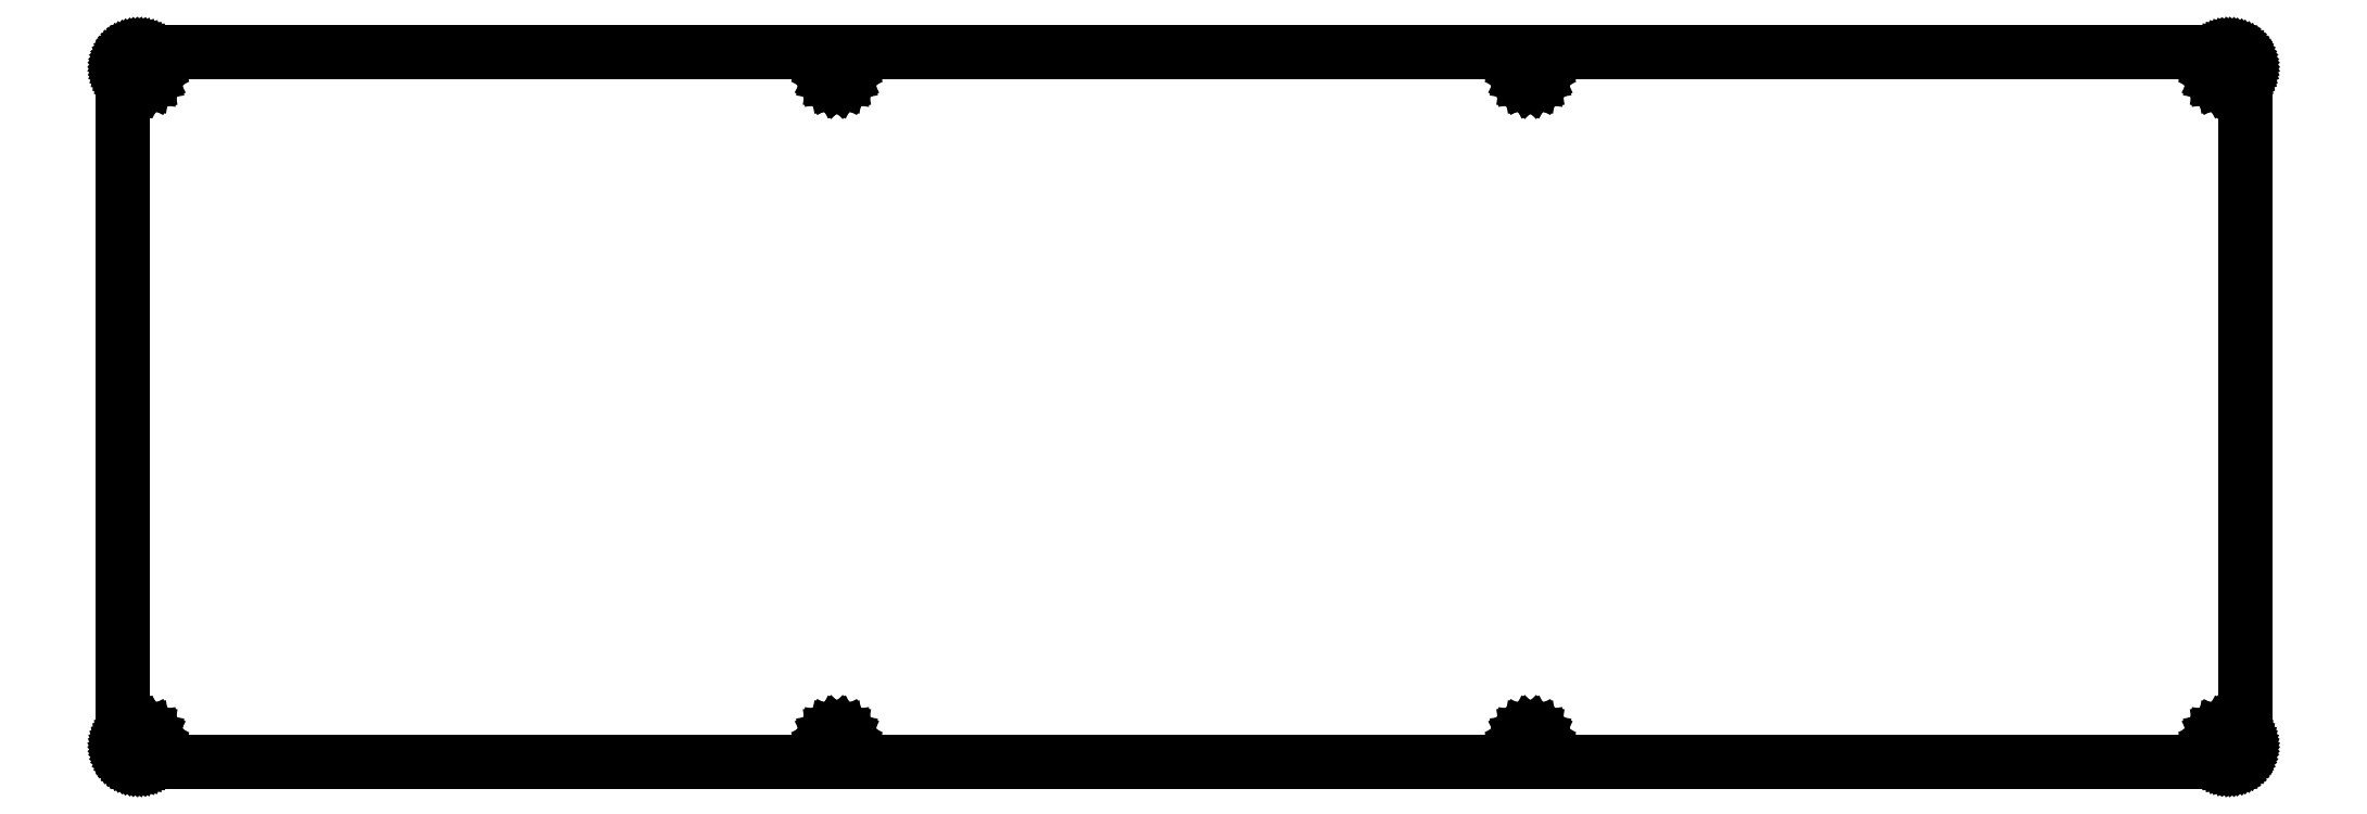
<metadata>
{"format":"dxf","ext":"dxf","renderer":"ezdxf+matplotlib","layout":"modelspace","background":"white","min_lineweight":24,"dpi":150}
</metadata>
<code>
0
SECTION
2
ENTITIES
0
LINE
8
0
10
255.9
20
86.69
30
0
11
256
21
86.68
31
0
0
LINE
8
0
10
256
20
86.68
30
0
11
256.2
21
86.66
31
0
0
LINE
8
0
10
256.2
20
86.66
30
0
11
256.3
21
86.63
31
0
0
LINE
8
0
10
256.3
20
86.63
30
0
11
256.5
21
86.59
31
0
0
LINE
8
0
10
256.5
20
86.59
30
0
11
256.6
21
86.54
31
0
0
LINE
8
0
10
256.6
20
86.54
30
0
11
256.8
21
86.47
31
0
0
LINE
8
0
10
256.8
20
86.47
30
0
11
256.9
21
86.39
31
0
0
LINE
8
0
10
256.9
20
86.39
30
0
11
257
21
86.31
31
0
0
LINE
8
0
10
257
20
86.31
30
0
11
257.1
21
86.21
31
0
0
LINE
8
0
10
257.1
20
86.21
30
0
11
257.3
21
86.1
31
0
0
LINE
8
0
10
257.3
20
86.1
30
0
11
257.4
21
85.99
31
0
0
LINE
8
0
10
257.4
20
85.99
30
0
11
257.5
21
85.86
31
0
0
LINE
8
0
10
257.5
20
85.86
30
0
11
257.6
21
85.73
31
0
0
LINE
8
0
10
257.6
20
85.73
30
0
11
257.6
21
85.6
31
0
0
LINE
8
0
10
257.6
20
85.6
30
0
11
257.7
21
85.45
31
0
0
LINE
8
0
10
257.7
20
85.45
30
0
11
257.8
21
85.31
31
0
0
LINE
8
0
10
257.8
20
85.31
30
0
11
257.8
21
85.15
31
0
0
LINE
8
0
10
257.8
20
85.15
30
0
11
257.8
21
85
31
0
0
LINE
8
0
10
257.8
20
85
30
0
11
257.8
21
84.84
31
0
0
LINE
8
0
10
257.8
20
84.84
30
0
11
257.9
21
84.69
31
0
0
LINE
8
0
10
257.9
20
84.69
30
0
11
257.9
21
2.383
31
0
0
LINE
8
0
10
257.9
20
2.383
30
0
11
257.8
21
2.226
31
0
0
LINE
8
0
10
257.8
20
2.226
30
0
11
257.8
21
2.07
31
0
0
LINE
8
0
10
257.8
20
2.07
30
0
11
257.8
21
1.915
31
0
0
LINE
8
0
10
257.8
20
1.915
30
0
11
257.8
21
1.764
31
0
0
LINE
8
0
10
257.8
20
1.764
30
0
11
257.7
21
1.616
31
0
0
LINE
8
0
10
257.7
20
1.616
30
0
11
257.6
21
1.474
31
0
0
LINE
8
0
10
257.6
20
1.474
30
0
11
257.6
21
1.338
31
0
0
LINE
8
0
10
257.6
20
1.338
30
0
11
257.5
21
1.207
31
0
0
LINE
8
0
10
257.5
20
1.207
30
0
11
257.4
21
1.085
31
0
0
LINE
8
0
10
257.4
20
1.085
30
0
11
257.3
21
0.9674
31
0
0
LINE
8
0
10
257.3
20
0.9674
30
0
11
257.1
21
0.8613
31
0
0
LINE
8
0
10
257.1
20
0.8613
30
0
11
257
21
0.7634
31
0
0
LINE
8
0
10
257
20
0.7634
30
0
11
256.9
21
0.6766
31
0
0
LINE
8
0
10
256.9
20
0.6766
30
0
11
256.8
21
0.5994
31
0
0
LINE
8
0
10
256.8
20
0.5994
30
0
11
256.6
21
0.5347
31
0
0
LINE
8
0
10
256.6
20
0.5347
30
0
11
256.5
21
0.4796
31
0
0
LINE
8
0
10
256.5
20
0.4796
30
0
11
256.3
21
0.4382
31
0
0
LINE
8
0
10
256.3
20
0.4382
30
0
11
256.2
21
0.4065
31
0
0
LINE
8
0
10
256.2
20
0.4065
30
0
11
256
21
0.3886
31
0
0
LINE
8
0
10
256
20
0.3886
30
0
11
255.9
21
0.3831
31
0
0
LINE
8
0
10
255.9
20
0.3831
30
0
11
2.096
21
0.3831
31
0
0
LINE
8
0
10
2.096
20
0.3831
30
0
11
1.939
21
0.3886
31
0
0
LINE
8
0
10
1.939
20
0.3886
30
0
11
1.782
21
0.4065
31
0
0
LINE
8
0
10
1.782
20
0.4065
30
0
11
1.629
21
0.4382
31
0
0
LINE
8
0
10
1.629
20
0.4382
30
0
11
1.476
21
0.4796
31
0
0
LINE
8
0
10
1.476
20
0.4796
30
0
11
1.33
21
0.5347
31
0
0
LINE
8
0
10
1.33
20
0.5347
30
0
11
1.188
21
0.5994
31
0
0
LINE
8
0
10
1.188
20
0.5994
30
0
11
1.05
21
0.6766
31
0
0
LINE
8
0
10
1.05
20
0.6766
30
0
11
0.9192
21
0.7634
31
0
0
LINE
8
0
10
0.9192
20
0.7634
30
0
11
0.7965
21
0.8613
31
0
0
LINE
8
0
10
0.7965
20
0.8613
30
0
11
0.6808
21
0.9674
31
0
0
LINE
8
0
10
0.6808
20
0.9674
30
0
11
0.5746
21
1.085
31
0
0
LINE
8
0
10
0.5746
20
1.085
30
0
11
0.4768
21
1.207
31
0
0
LINE
8
0
10
0.4768
20
1.207
30
0
11
0.39
21
1.338
31
0
0
LINE
8
0
10
0.39
20
1.338
30
0
11
0.3128
21
1.474
31
0
0
LINE
8
0
10
0.3128
20
1.474
30
0
11
0.248
21
1.616
31
0
0
LINE
8
0
10
0.248
20
1.616
30
0
11
0.1929
21
1.764
31
0
0
LINE
8
0
10
0.1929
20
1.764
30
0
11
0.1502
21
1.915
31
0
0
LINE
8
0
10
0.1502
20
1.915
30
0
11
0.1199
21
2.07
31
0
0
LINE
8
0
10
0.1199
20
2.07
30
0
11
0.102
21
2.226
31
0
0
LINE
8
0
10
0.102
20
2.226
30
0
11
0.09508
21
2.381
31
0
0
LINE
8
0
10
0.09508
20
2.381
30
0
11
0.09508
21
84.69
31
0
0
LINE
8
0
10
0.09508
20
84.69
30
0
11
0.102
21
84.84
31
0
0
LINE
8
0
10
0.102
20
84.84
30
0
11
0.1199
21
85
31
0
0
LINE
8
0
10
0.1199
20
85
30
0
11
0.1502
21
85.15
31
0
0
LINE
8
0
10
0.1502
20
85.15
30
0
11
0.1929
21
85.31
31
0
0
LINE
8
0
10
0.1929
20
85.31
30
0
11
0.248
21
85.45
31
0
0
LINE
8
0
10
0.248
20
85.45
30
0
11
0.3128
21
85.6
31
0
0
LINE
8
0
10
0.3128
20
85.6
30
0
11
0.39
21
85.73
31
0
0
LINE
8
0
10
0.39
20
85.73
30
0
11
0.4768
21
85.86
31
0
0
LINE
8
0
10
0.4768
20
85.86
30
0
11
0.5746
21
85.99
31
0
0
LINE
8
0
10
0.5746
20
85.99
30
0
11
0.6808
21
86.1
31
0
0
LINE
8
0
10
0.6808
20
86.1
30
0
11
0.7965
21
86.21
31
0
0
LINE
8
0
10
0.7965
20
86.21
30
0
11
0.9192
21
86.31
31
0
0
LINE
8
0
10
0.9192
20
86.31
30
0
11
1.05
21
86.39
31
0
0
LINE
8
0
10
1.05
20
86.39
30
0
11
1.188
21
86.47
31
0
0
LINE
8
0
10
1.188
20
86.47
30
0
11
1.33
21
86.54
31
0
0
LINE
8
0
10
1.33
20
86.54
30
0
11
1.476
21
86.59
31
0
0
LINE
8
0
10
1.476
20
86.59
30
0
11
1.629
21
86.63
31
0
0
LINE
8
0
10
1.629
20
86.63
30
0
11
1.782
21
86.66
31
0
0
LINE
8
0
10
1.782
20
86.66
30
0
11
1.939
21
86.68
31
0
0
LINE
8
0
10
1.939
20
86.68
30
0
11
2.096
21
86.69
31
0
0
LINE
8
0
10
2.096
20
86.69
30
0
11
255.9
21
86.69
31
0
0
LINE
8
0
10
254.9
20
4.073
30
0
11
254.6
21
3.904
31
0
0
LINE
8
0
10
254.6
20
3.904
30
0
11
254.3
21
3.639
31
0
0
LINE
8
0
10
254.3
20
3.639
30
0
11
254.2
21
3.305
31
0
0
LINE
8
0
10
254.2
20
3.305
30
0
11
254.1
21
2.935
31
0
0
LINE
8
0
10
254.1
20
2.935
30
0
11
254.2
21
2.565
31
0
0
LINE
8
0
10
254.2
20
2.565
30
0
11
254.3
21
2.231
31
0
0
LINE
8
0
10
254.3
20
2.231
30
0
11
254.6
21
1.966
31
0
0
LINE
8
0
10
254.6
20
1.966
30
0
11
254.9
21
1.796
31
0
0
LINE
8
0
10
254.9
20
1.796
30
0
11
255.3
21
1.738
31
0
0
LINE
8
0
10
255.3
20
1.738
30
0
11
255.7
21
1.796
31
0
0
LINE
8
0
10
255.7
20
1.796
30
0
11
256
21
1.966
31
0
0
LINE
8
0
10
256
20
1.966
30
0
11
256.3
21
2.231
31
0
0
LINE
8
0
10
256.3
20
2.231
30
0
11
256.4
21
2.565
31
0
0
LINE
8
0
10
256.4
20
2.565
30
0
11
256.5
21
2.935
31
0
0
LINE
8
0
10
256.5
20
2.935
30
0
11
256.4
21
3.305
31
0
0
LINE
8
0
10
256.4
20
3.305
30
0
11
256.3
21
3.639
31
0
0
LINE
8
0
10
256.3
20
3.639
30
0
11
256
21
3.904
31
0
0
LINE
8
0
10
256
20
3.904
30
0
11
255.7
21
4.073
31
0
0
LINE
8
0
10
255.7
20
4.073
30
0
11
255.3
21
4.133
31
0
0
LINE
8
0
10
255.3
20
4.133
30
0
11
254.9
21
4.073
31
0
0
LINE
8
0
10
170.7
20
4.073
30
0
11
170.4
21
3.904
31
0
0
LINE
8
0
10
170.4
20
3.904
30
0
11
170.1
21
3.639
31
0
0
LINE
8
0
10
170.1
20
3.639
30
0
11
169.9
21
3.305
31
0
0
LINE
8
0
10
169.9
20
3.305
30
0
11
169.9
21
2.935
31
0
0
LINE
8
0
10
169.9
20
2.935
30
0
11
169.9
21
2.565
31
0
0
LINE
8
0
10
169.9
20
2.565
30
0
11
170.1
21
2.231
31
0
0
LINE
8
0
10
170.1
20
2.231
30
0
11
170.4
21
1.966
31
0
0
LINE
8
0
10
170.4
20
1.966
30
0
11
170.7
21
1.796
31
0
0
LINE
8
0
10
170.7
20
1.796
30
0
11
171.1
21
1.738
31
0
0
LINE
8
0
10
171.1
20
1.738
30
0
11
171.5
21
1.796
31
0
0
LINE
8
0
10
171.5
20
1.796
30
0
11
171.8
21
1.966
31
0
0
LINE
8
0
10
171.8
20
1.966
30
0
11
172.1
21
2.231
31
0
0
LINE
8
0
10
172.1
20
2.231
30
0
11
172.2
21
2.565
31
0
0
LINE
8
0
10
172.2
20
2.565
30
0
11
172.3
21
2.935
31
0
0
LINE
8
0
10
172.3
20
2.935
30
0
11
172.2
21
3.305
31
0
0
LINE
8
0
10
172.2
20
3.305
30
0
11
172.1
21
3.639
31
0
0
LINE
8
0
10
172.1
20
3.639
30
0
11
171.8
21
3.904
31
0
0
LINE
8
0
10
171.8
20
3.904
30
0
11
171.5
21
4.073
31
0
0
LINE
8
0
10
171.5
20
4.073
30
0
11
171.1
21
4.133
31
0
0
LINE
8
0
10
171.1
20
4.133
30
0
11
170.7
21
4.073
31
0
0
LINE
8
0
10
86.49
20
4.073
30
0
11
86.16
21
3.904
31
0
0
LINE
8
0
10
86.16
20
3.904
30
0
11
85.9
21
3.639
31
0
0
LINE
8
0
10
85.9
20
3.639
30
0
11
85.72
21
3.305
31
0
0
LINE
8
0
10
85.72
20
3.305
30
0
11
85.67
21
2.935
31
0
0
LINE
8
0
10
85.67
20
2.935
30
0
11
85.72
21
2.565
31
0
0
LINE
8
0
10
85.72
20
2.565
30
0
11
85.9
21
2.231
31
0
0
LINE
8
0
10
85.9
20
2.231
30
0
11
86.16
21
1.966
31
0
0
LINE
8
0
10
86.16
20
1.966
30
0
11
86.49
21
1.796
31
0
0
LINE
8
0
10
86.49
20
1.796
30
0
11
86.86
21
1.738
31
0
0
LINE
8
0
10
86.86
20
1.738
30
0
11
87.23
21
1.796
31
0
0
LINE
8
0
10
87.23
20
1.796
30
0
11
87.57
21
1.966
31
0
0
LINE
8
0
10
87.57
20
1.966
30
0
11
87.83
21
2.231
31
0
0
LINE
8
0
10
87.83
20
2.231
30
0
11
88
21
2.565
31
0
0
LINE
8
0
10
88
20
2.565
30
0
11
88.06
21
2.935
31
0
0
LINE
8
0
10
88.06
20
2.935
30
0
11
88
21
3.305
31
0
0
LINE
8
0
10
88
20
3.305
30
0
11
87.83
21
3.639
31
0
0
LINE
8
0
10
87.83
20
3.639
30
0
11
87.57
21
3.904
31
0
0
LINE
8
0
10
87.57
20
3.904
30
0
11
87.23
21
4.073
31
0
0
LINE
8
0
10
87.23
20
4.073
30
0
11
86.86
21
4.133
31
0
0
LINE
8
0
10
86.86
20
4.133
30
0
11
86.49
21
4.073
31
0
0
LINE
8
0
10
2.278
20
4.073
30
0
11
1.943
21
3.904
31
0
0
LINE
8
0
10
1.943
20
3.904
30
0
11
1.678
21
3.639
31
0
0
LINE
8
0
10
1.678
20
3.639
30
0
11
1.509
21
3.305
31
0
0
LINE
8
0
10
1.509
20
3.305
30
0
11
1.45
21
2.935
31
0
0
LINE
8
0
10
1.45
20
2.935
30
0
11
1.509
21
2.565
31
0
0
LINE
8
0
10
1.509
20
2.565
30
0
11
1.678
21
2.231
31
0
0
LINE
8
0
10
1.678
20
2.231
30
0
11
1.943
21
1.966
31
0
0
LINE
8
0
10
1.943
20
1.966
30
0
11
2.278
21
1.796
31
0
0
LINE
8
0
10
2.278
20
1.796
30
0
11
2.647
21
1.738
31
0
0
LINE
8
0
10
2.647
20
1.738
30
0
11
3.018
21
1.796
31
0
0
LINE
8
0
10
3.018
20
1.796
30
0
11
3.351
21
1.966
31
0
0
LINE
8
0
10
3.351
20
1.966
30
0
11
3.616
21
2.231
31
0
0
LINE
8
0
10
3.616
20
2.231
30
0
11
3.787
21
2.565
31
0
0
LINE
8
0
10
3.787
20
2.565
30
0
11
3.845
21
2.935
31
0
0
LINE
8
0
10
3.845
20
2.935
30
0
11
3.787
21
3.305
31
0
0
LINE
8
0
10
3.787
20
3.305
30
0
11
3.616
21
3.639
31
0
0
LINE
8
0
10
3.616
20
3.639
30
0
11
3.351
21
3.904
31
0
0
LINE
8
0
10
3.351
20
3.904
30
0
11
3.018
21
4.073
31
0
0
LINE
8
0
10
3.018
20
4.073
30
0
11
2.647
21
4.133
31
0
0
LINE
8
0
10
2.647
20
4.133
30
0
11
2.278
21
4.073
31
0
0
LINE
8
0
10
86.49
20
85.27
30
0
11
86.16
21
85.1
31
0
0
LINE
8
0
10
86.16
20
85.1
30
0
11
85.9
21
84.84
31
0
0
LINE
8
0
10
85.9
20
84.84
30
0
11
85.72
21
84.51
31
0
0
LINE
8
0
10
85.72
20
84.51
30
0
11
85.67
21
84.14
31
0
0
LINE
8
0
10
85.67
20
84.14
30
0
11
85.72
21
83.77
31
0
0
LINE
8
0
10
85.72
20
83.77
30
0
11
85.9
21
83.43
31
0
0
LINE
8
0
10
85.9
20
83.43
30
0
11
86.16
21
83.17
31
0
0
LINE
8
0
10
86.16
20
83.17
30
0
11
86.49
21
83
31
0
0
LINE
8
0
10
86.49
20
83
30
0
11
86.86
21
82.94
31
0
0
LINE
8
0
10
86.86
20
82.94
30
0
11
87.23
21
83
31
0
0
LINE
8
0
10
87.23
20
83
30
0
11
87.57
21
83.17
31
0
0
LINE
8
0
10
87.57
20
83.17
30
0
11
87.83
21
83.43
31
0
0
LINE
8
0
10
87.83
20
83.43
30
0
11
88
21
83.77
31
0
0
LINE
8
0
10
88
20
83.77
30
0
11
88.06
21
84.14
31
0
0
LINE
8
0
10
88.06
20
84.14
30
0
11
88
21
84.51
31
0
0
LINE
8
0
10
88
20
84.51
30
0
11
87.83
21
84.84
31
0
0
LINE
8
0
10
87.83
20
84.84
30
0
11
87.57
21
85.1
31
0
0
LINE
8
0
10
87.57
20
85.1
30
0
11
87.23
21
85.27
31
0
0
LINE
8
0
10
87.23
20
85.27
30
0
11
86.86
21
85.33
31
0
0
LINE
8
0
10
86.86
20
85.33
30
0
11
86.49
21
85.27
31
0
0
LINE
8
0
10
170.7
20
85.27
30
0
11
170.4
21
85.1
31
0
0
LINE
8
0
10
170.4
20
85.1
30
0
11
170.1
21
84.84
31
0
0
LINE
8
0
10
170.1
20
84.84
30
0
11
169.9
21
84.51
31
0
0
LINE
8
0
10
169.9
20
84.51
30
0
11
169.9
21
84.14
31
0
0
LINE
8
0
10
169.9
20
84.14
30
0
11
169.9
21
83.77
31
0
0
LINE
8
0
10
169.9
20
83.77
30
0
11
170.1
21
83.43
31
0
0
LINE
8
0
10
170.1
20
83.43
30
0
11
170.4
21
83.17
31
0
0
LINE
8
0
10
170.4
20
83.17
30
0
11
170.7
21
83
31
0
0
LINE
8
0
10
170.7
20
83
30
0
11
171.1
21
82.94
31
0
0
LINE
8
0
10
171.1
20
82.94
30
0
11
171.5
21
83
31
0
0
LINE
8
0
10
171.5
20
83
30
0
11
171.8
21
83.17
31
0
0
LINE
8
0
10
171.8
20
83.17
30
0
11
172.1
21
83.43
31
0
0
LINE
8
0
10
172.1
20
83.43
30
0
11
172.2
21
83.77
31
0
0
LINE
8
0
10
172.2
20
83.77
30
0
11
172.3
21
84.14
31
0
0
LINE
8
0
10
172.3
20
84.14
30
0
11
172.2
21
84.51
31
0
0
LINE
8
0
10
172.2
20
84.51
30
0
11
172.1
21
84.84
31
0
0
LINE
8
0
10
172.1
20
84.84
30
0
11
171.8
21
85.1
31
0
0
LINE
8
0
10
171.8
20
85.1
30
0
11
171.5
21
85.27
31
0
0
LINE
8
0
10
171.5
20
85.27
30
0
11
171.1
21
85.33
31
0
0
LINE
8
0
10
171.1
20
85.33
30
0
11
170.7
21
85.27
31
0
0
LINE
8
0
10
254.9
20
85.27
30
0
11
254.6
21
85.1
31
0
0
LINE
8
0
10
254.6
20
85.1
30
0
11
254.3
21
84.84
31
0
0
LINE
8
0
10
254.3
20
84.84
30
0
11
254.2
21
84.51
31
0
0
LINE
8
0
10
254.2
20
84.51
30
0
11
254.1
21
84.14
31
0
0
LINE
8
0
10
254.1
20
84.14
30
0
11
254.2
21
83.77
31
0
0
LINE
8
0
10
254.2
20
83.77
30
0
11
254.3
21
83.43
31
0
0
LINE
8
0
10
254.3
20
83.43
30
0
11
254.6
21
83.17
31
0
0
LINE
8
0
10
254.6
20
83.17
30
0
11
254.9
21
83
31
0
0
LINE
8
0
10
254.9
20
83
30
0
11
255.3
21
82.94
31
0
0
LINE
8
0
10
255.3
20
82.94
30
0
11
255.7
21
83
31
0
0
LINE
8
0
10
255.7
20
83
30
0
11
256
21
83.17
31
0
0
LINE
8
0
10
256
20
83.17
30
0
11
256.3
21
83.43
31
0
0
LINE
8
0
10
256.3
20
83.43
30
0
11
256.4
21
83.77
31
0
0
LINE
8
0
10
256.4
20
83.77
30
0
11
256.5
21
84.14
31
0
0
LINE
8
0
10
256.5
20
84.14
30
0
11
256.4
21
84.51
31
0
0
LINE
8
0
10
256.4
20
84.51
30
0
11
256.3
21
84.84
31
0
0
LINE
8
0
10
256.3
20
84.84
30
0
11
256
21
85.1
31
0
0
LINE
8
0
10
256
20
85.1
30
0
11
255.7
21
85.27
31
0
0
LINE
8
0
10
255.7
20
85.27
30
0
11
255.3
21
85.33
31
0
0
LINE
8
0
10
255.3
20
85.33
30
0
11
254.9
21
85.27
31
0
0
LINE
8
0
10
2.278
20
85.27
30
0
11
1.943
21
85.1
31
0
0
LINE
8
0
10
1.943
20
85.1
30
0
11
1.678
21
84.84
31
0
0
LINE
8
0
10
1.678
20
84.84
30
0
11
1.509
21
84.51
31
0
0
LINE
8
0
10
1.509
20
84.51
30
0
11
1.45
21
84.14
31
0
0
LINE
8
0
10
1.45
20
84.14
30
0
11
1.509
21
83.77
31
0
0
LINE
8
0
10
1.509
20
83.77
30
0
11
1.678
21
83.43
31
0
0
LINE
8
0
10
1.678
20
83.43
30
0
11
1.943
21
83.17
31
0
0
LINE
8
0
10
1.943
20
83.17
30
0
11
2.278
21
83
31
0
0
LINE
8
0
10
2.278
20
83
30
0
11
2.647
21
82.94
31
0
0
LINE
8
0
10
2.647
20
82.94
30
0
11
3.018
21
83
31
0
0
LINE
8
0
10
3.018
20
83
30
0
11
3.351
21
83.17
31
0
0
LINE
8
0
10
3.351
20
83.17
30
0
11
3.616
21
83.43
31
0
0
LINE
8
0
10
3.616
20
83.43
30
0
11
3.787
21
83.77
31
0
0
LINE
8
0
10
3.787
20
83.77
30
0
11
3.845
21
84.14
31
0
0
LINE
8
0
10
3.845
20
84.14
30
0
11
3.787
21
84.51
31
0
0
LINE
8
0
10
3.787
20
84.51
30
0
11
3.616
21
84.84
31
0
0
LINE
8
0
10
3.616
20
84.84
30
0
11
3.351
21
85.1
31
0
0
LINE
8
0
10
3.351
20
85.1
30
0
11
3.018
21
85.27
31
0
0
LINE
8
0
10
3.018
20
85.27
30
0
11
2.647
21
85.33
31
0
0
LINE
8
0
10
2.647
20
85.33
30
0
11
2.278
21
85.27
31
0
0
VIEWPORT
8
0
10
5.25
20
4
30
0
40
11.64
41
8.993
68
     1
69
     1
12
5.25
22
4
13
0
23
0
14
0.5
24
0.5
15
0.5
25
0.5
16
0
26
0
36
1
17
0
27
0
37
0
42
50
43
0
44
0
45
8.993
50
0
51
0
72
   100
90
   557152
1

281
     0
71
     1
74
     0
110
0
120
0
130
0
111
1
121
0
131
0
112
0
122
1
132
0
79
     0
146
0
170
     0
61
     5
348
166
292
     1
282
     1
141
0
142
0
63
   256
361
207
0
ENDSEC
0
EOF

</code>
